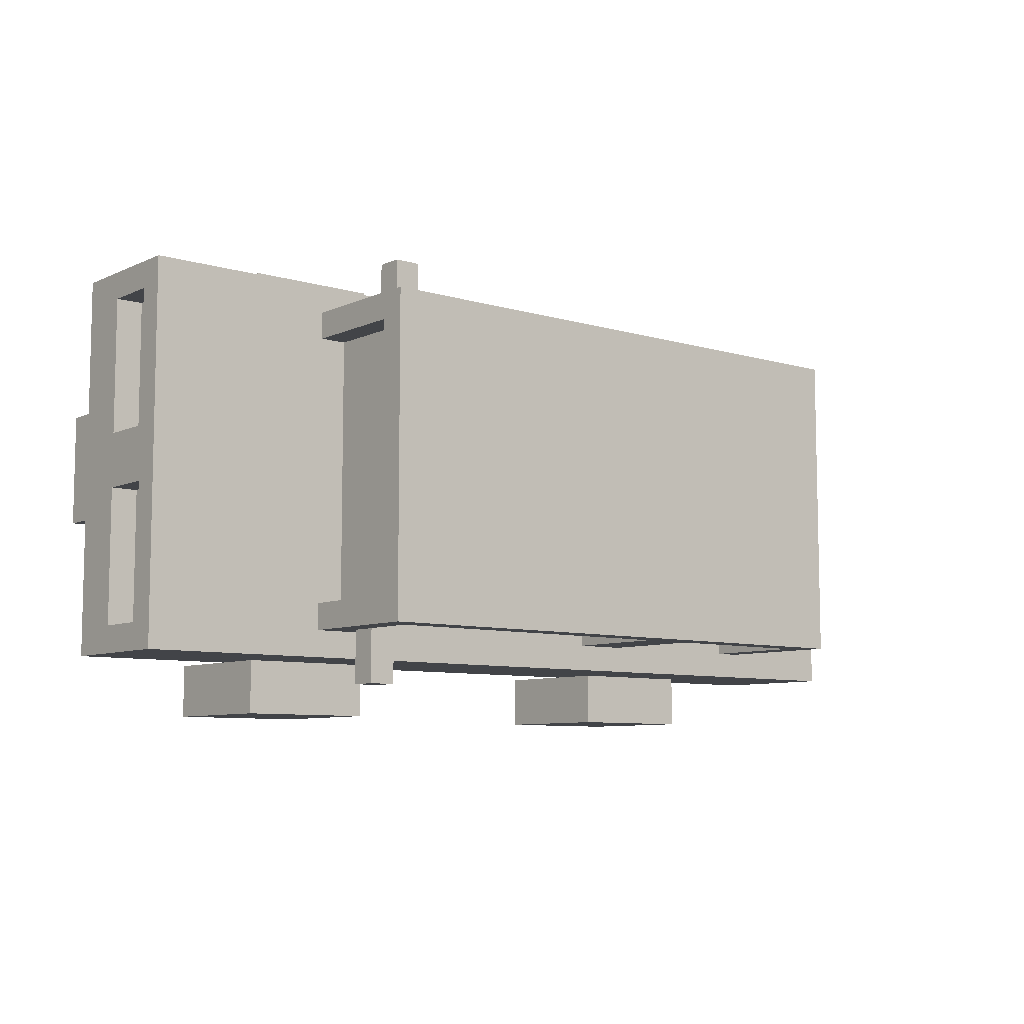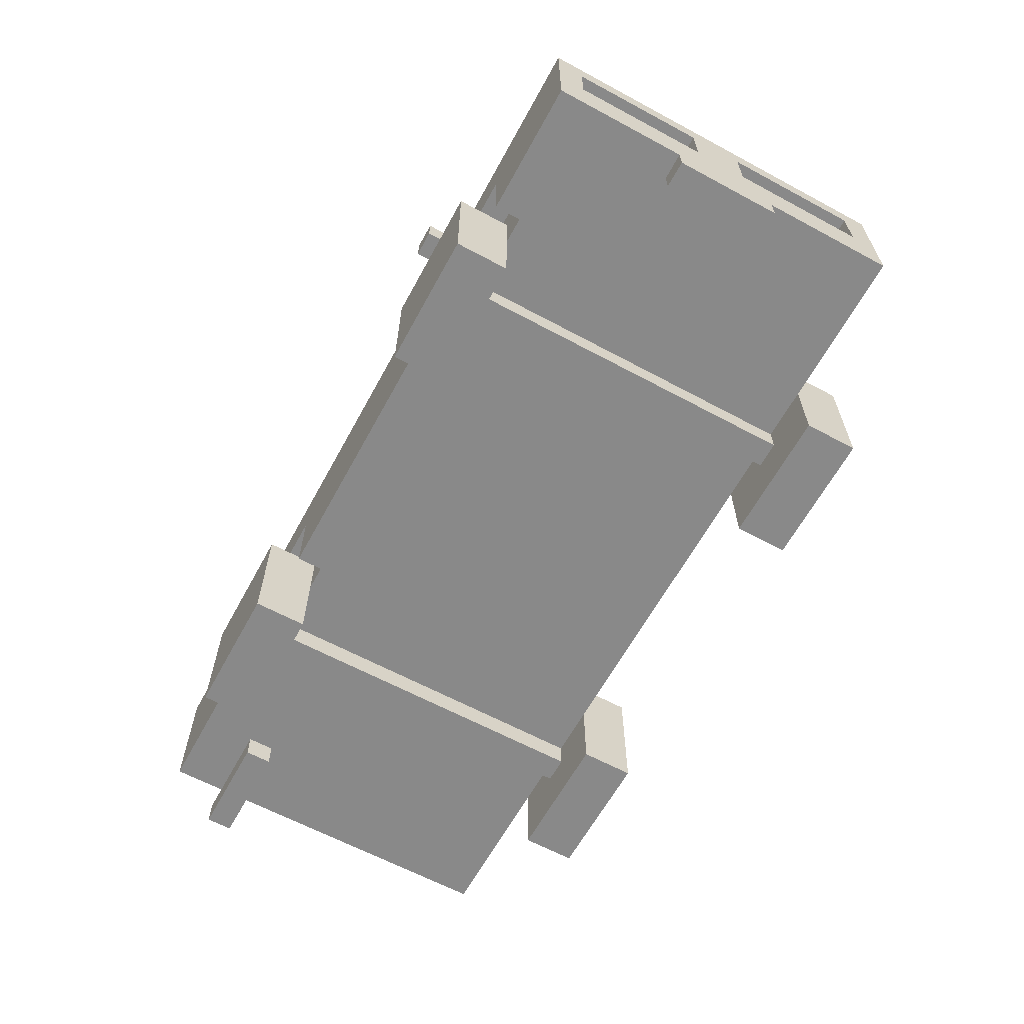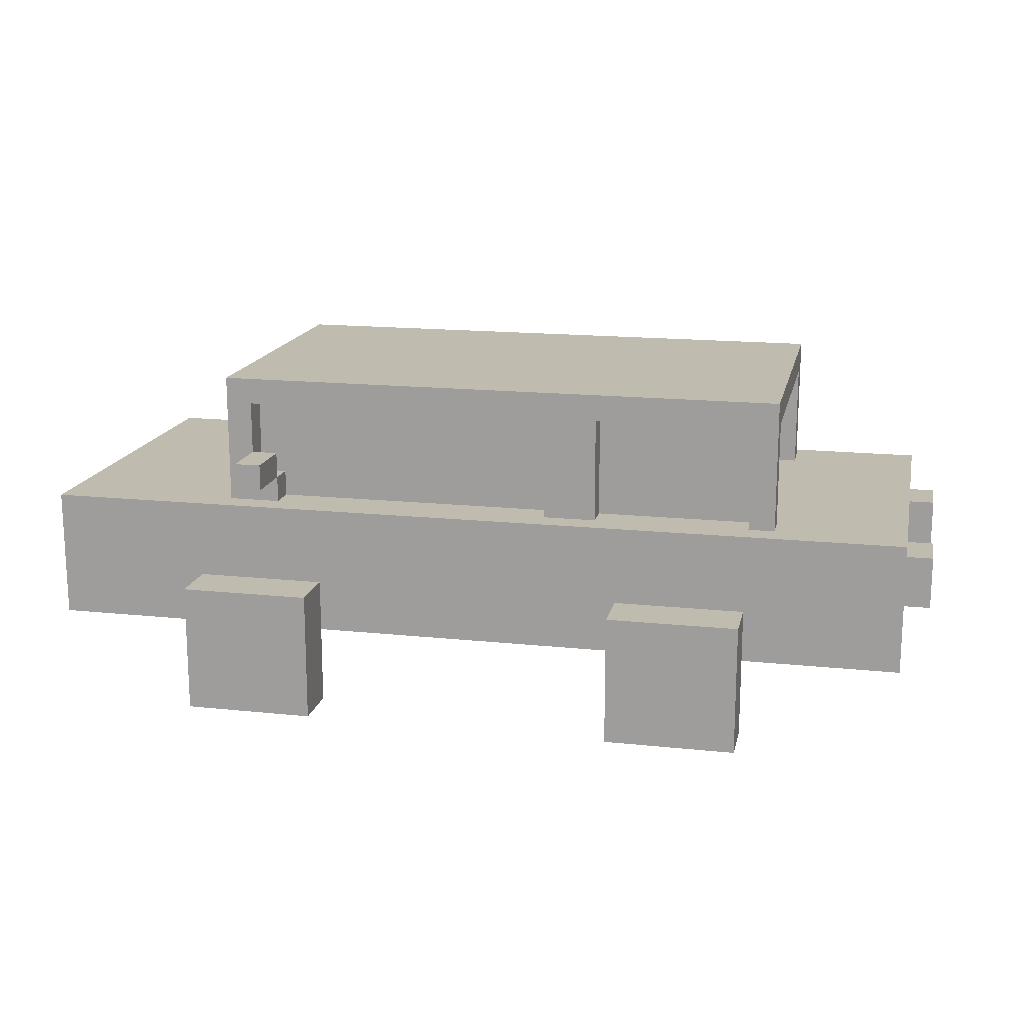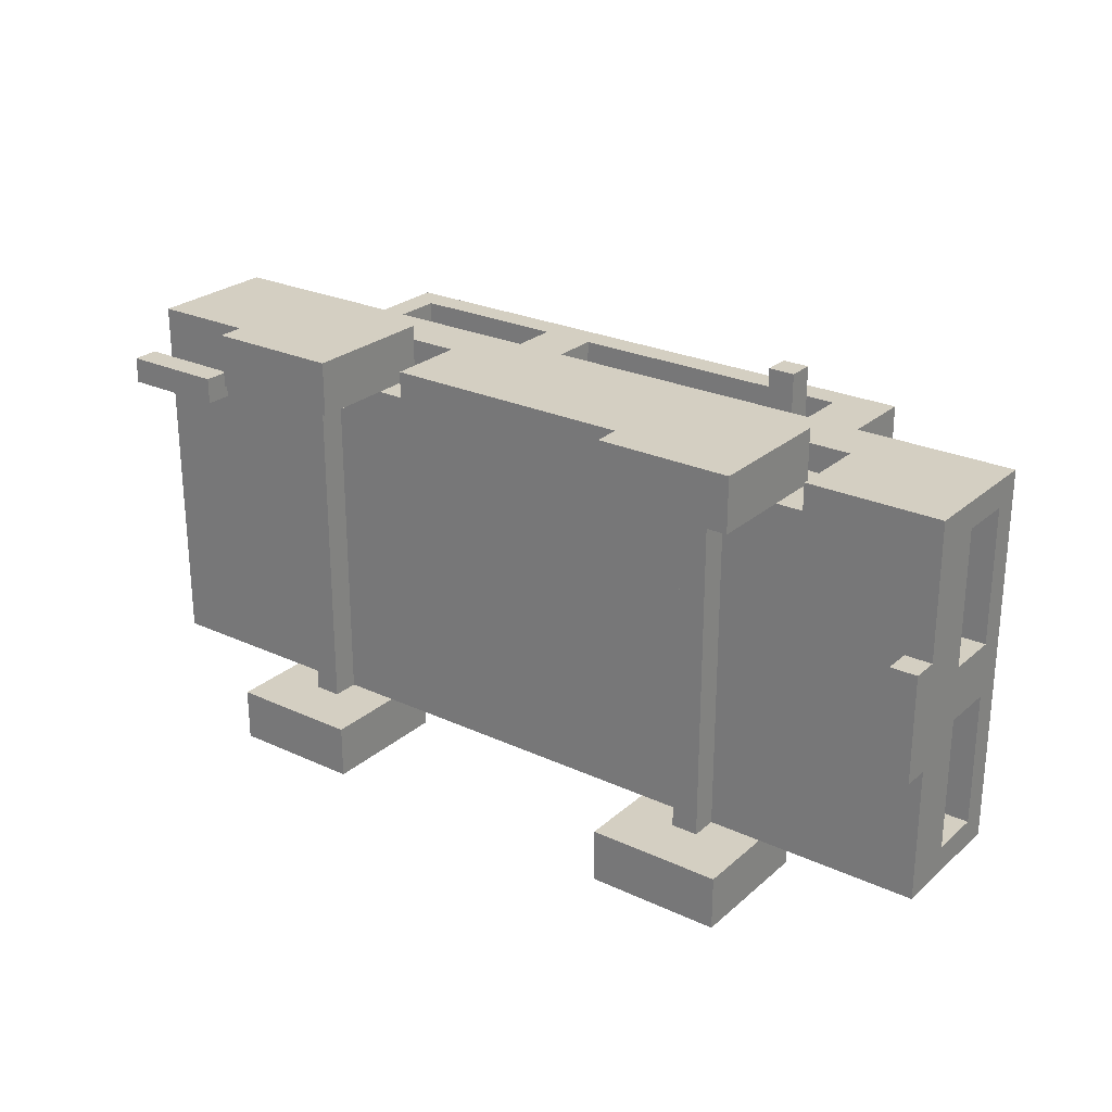
<metadata>
{"format":"obj","ext":"obj","renderer":"f3d","projection":"perspective","resolution":1024,"background":"white","views":[{"elev":-8.0,"azim":140.6,"up":"+Z"},{"elev":-63.0,"azim":61.4,"up":"+Y"},{"elev":16.2,"azim":-167.7,"up":"+Y"},{"elev":25.5,"azim":36.5,"up":"+Z"}]}
</metadata>
<code>
v -18 3 5
v -18 3 4
v -18 4 5
v -18 4 4
v -18 6 5
v -18 6 3
v -18 6 -3
v -18 6 -5
v -18 8 5
v -18 8 3
v -18 8 -3
v -18 8 -5
v -17 4 7
v -17 4 5
v -17 4 4
v -17 4 -7
v -17 6 5
v -17 6 3
v -17 6 -3
v -17 6 -5
v -17 8 5
v -17 8 3
v -17 8 -3
v -17 8 -5
v -17 9 7
v -17 9 -7
v -12 9 6
v -12 9 5
v -12 9 -5
v -12 9 -6
v -12 13 5
v -12 13 -5
v -12 14 6
v -12 14 -6
v -11 1 8
v -11 1 6
v -11 1 -7
v -11 1 -9
v -11 4 6
v -11 4 -7
v -11 6 8
v -11 6 6
v -11 6 -7
v -11 6 -9
v -11 9 5
v -11 9 -5
v -11 13 5
v -11 13 -5
v -9 3 6
v -9 3 -7
v -9 4 6
v -9 4 -7
v -5 4 7
v -5 4 6
v -5 7 7
v -5 7 6
v -5 9 6
v -5 9 5
v -5 9 -5
v -5 9 -6
v -5 13 6
v -5 13 5
v -5 13 -5
v -5 13 -6
v 6 1 8
v 6 1 6
v 6 1 -7
v 6 1 -9
v 6 4 6
v 6 4 -7
v 6 6 8
v 6 6 6
v 6 6 -7
v 6 6 -9
v 7 9 6
v 7 9 5
v 7 10 8
v 7 10 6
v 7 10 5
v 7 11 8
v 7 11 6
v 8 3 6
v 8 3 -7
v 8 4 6
v 8 4 -7
v 8 9 -5
v 8 9 -6
v 8 10 6
v 8 10 5
v 8 10 -5
v 8 10 -6
v 8 10 -8
v 8 11 6
v 8 11 -6
v 8 11 -8
v 8 13 6
v 8 13 5
v 9 10 -5
v 9 10 -6
v 9 11 -6
v 9 13 -5
v 9 13 -6
v 12 4 7
v 12 4 6
v 12 7 7
v 12 7 6
v 16 3 2
v 16 3 -2
v 16 4 2
v 16 4 -2
v -14 3 5
v -14 3 4
v -14 4 5
v -14 4 4
v -12 4 7
v -12 4 6
v -12 7 7
v -12 7 6
v -11 9 6
v -11 9 5
v -11 9 -5
v -11 9 -6
v -11 13 6
v -11 13 5
v -11 13 -5
v -11 13 -6
v -8 3 6
v -8 3 -7
v -8 4 6
v -8 4 -7
v -6 1 8
v -6 1 6
v -6 1 -7
v -6 1 -9
v -6 4 6
v -6 4 -7
v -6 6 8
v -6 6 6
v -6 6 -7
v -6 6 -9
v -3 9 6
v -3 9 5
v -3 9 -5
v -3 9 -6
v -3 13 6
v -3 13 5
v -3 13 -5
v -3 13 -6
v 5 4 7
v 5 4 6
v 5 7 7
v 5 7 6
v 8 10 8
v 8 10 6
v 8 11 8
v 8 11 6
v 9 3 6
v 9 3 -7
v 9 4 6
v 9 4 -7
v 9 9 5
v 9 9 -5
v 9 10 -6
v 9 10 -8
v 9 11 -6
v 9 11 -8
v 9 13 5
v 9 13 -5
v 10 9 6
v 10 9 5
v 10 9 -5
v 10 9 -6
v 10 13 5
v 10 13 -5
v 10 14 6
v 10 14 -6
v 11 1 8
v 11 1 6
v 11 1 -7
v 11 1 -9
v 11 4 6
v 11 4 -7
v 11 6 8
v 11 6 6
v 11 6 -7
v 11 6 -9
v 16 6 6
v 16 6 1
v 16 6 -1
v 16 6 -6
v 16 8 6
v 16 8 1
v 16 8 -1
v 16 8 -6
v 17 3 2
v 17 3 -2
v 17 4 7
v 17 4 2
v 17 4 -2
v 17 4 -7
v 17 5 2
v 17 5 -2
v 17 6 6
v 17 6 1
v 17 6 -1
v 17 6 -6
v 17 8 6
v 17 8 1
v 17 8 -1
v 17 8 -6
v 17 9 7
v 17 9 -7
v -11 1 8
v -11 6 8
v -9 3 8
v -9 4 8
v -8 3 8
v -8 4 8
v -6 1 8
v -6 6 8
v 6 1 8
v 6 6 8
v 7 10 8
v 7 11 8
v 8 3 8
v 8 4 8
v 8 10 8
v 8 11 8
v 9 3 8
v 9 4 8
v 11 1 8
v 11 6 8
v -17 4 7
v -17 9 7
v -12 4 7
v -12 7 7
v -5 4 7
v -5 7 7
v -1 7 7
v -1 8 7
v 2 7 7
v 2 8 7
v 5 4 7
v 5 7 7
v 12 4 7
v 12 7 7
v 17 4 7
v 17 9 7
v -12 4 6
v -12 7 6
v -12 9 6
v -12 14 6
v -11 4 6
v -11 6 6
v -11 9 6
v -11 13 6
v -6 4 6
v -6 6 6
v -5 4 6
v -5 7 6
v -5 9 6
v -5 13 6
v -3 9 6
v -3 13 6
v 5 4 6
v 5 7 6
v 6 4 6
v 6 6 6
v 7 9 6
v 7 10 6
v 8 10 6
v 8 11 6
v 8 13 6
v 10 9 6
v 10 14 6
v 11 4 6
v 11 6 6
v 12 4 6
v 12 7 6
v -18 3 5
v -18 4 5
v -18 6 5
v -18 8 5
v -17 4 5
v -17 6 5
v -17 8 5
v -14 3 5
v -14 4 5
v -11 9 5
v -11 13 5
v -5 9 5
v -5 13 5
v -3 9 5
v -3 13 5
v 7 9 5
v 7 10 5
v 8 10 5
v 8 13 5
v 16 3 2
v 16 4 2
v 17 3 2
v 17 4 2
v 16 6 1
v 16 8 1
v 17 6 1
v 17 8 1
v -18 6 -3
v -18 8 -3
v -17 6 -3
v -17 8 -3
v -12 9 -5
v -12 13 -5
v -11 9 -5
v -11 13 -5
v 9 9 -5
v 9 13 -5
v 10 9 -5
v 10 13 -5
v 8 10 -6
v 8 11 -6
v 9 10 -6
v 9 11 -6
v 16 6 -6
v 16 8 -6
v 17 6 -6
v 17 8 -6
v -11 1 -7
v -11 4 -7
v -9 3 -7
v -9 4 -7
v -8 3 -7
v -8 4 -7
v -6 1 -7
v -6 4 -7
v 6 1 -7
v 6 4 -7
v 8 3 -7
v 8 4 -7
v 9 3 -7
v 9 4 -7
v 11 1 -7
v 11 4 -7
v -11 1 6
v -11 4 6
v -9 3 6
v -9 4 6
v -8 3 6
v -8 4 6
v -6 1 6
v -6 4 6
v 6 1 6
v 6 4 6
v 7 10 6
v 7 11 6
v 8 3 6
v 8 4 6
v 8 10 6
v 8 11 6
v 9 3 6
v 9 4 6
v 11 1 6
v 11 4 6
v 16 6 6
v 16 8 6
v 17 6 6
v 17 8 6
v -12 9 5
v -12 13 5
v -11 9 5
v -11 13 5
v 9 9 5
v 9 13 5
v 10 9 5
v 10 13 5
v -18 3 4
v -18 4 4
v -17 4 4
v -14 3 4
v -14 4 4
v -18 6 3
v -18 8 3
v -17 6 3
v -17 8 3
v 16 6 -1
v 16 8 -1
v 17 6 -1
v 17 8 -1
v 16 3 -2
v 16 4 -2
v 17 3 -2
v 17 4 -2
v -18 6 -5
v -18 8 -5
v -17 6 -5
v -17 8 -5
v -11 9 -5
v -11 13 -5
v -5 9 -5
v -5 13 -5
v -3 9 -5
v -3 13 -5
v 8 9 -5
v 8 10 -5
v 9 10 -5
v 9 13 -5
v -12 9 -6
v -12 14 -6
v -11 9 -6
v -11 13 -6
v -5 9 -6
v -5 13 -6
v -3 9 -6
v -3 13 -6
v 8 9 -6
v 8 10 -6
v 9 10 -6
v 9 11 -6
v 9 13 -6
v 10 9 -6
v 10 14 -6
v -17 4 -7
v -17 9 -7
v -11 4 -7
v -11 6 -7
v -6 4 -7
v -6 6 -7
v -1 7 -7
v -1 8 -7
v 2 7 -7
v 2 8 -7
v 6 4 -7
v 6 6 -7
v 11 4 -7
v 11 6 -7
v 17 4 -7
v 17 9 -7
v 8 10 -8
v 8 11 -8
v 9 10 -8
v 9 11 -8
v -11 1 -9
v -11 6 -9
v -9 3 -9
v -9 4 -9
v -8 3 -9
v -8 4 -9
v -6 1 -9
v -6 6 -9
v 6 1 -9
v 6 6 -9
v 8 3 -9
v 8 4 -9
v 9 3 -9
v 9 4 -9
v 11 1 -9
v 11 6 -9
v -11 1 8
v -6 1 8
v 6 1 8
v 11 1 8
v -11 1 6
v -6 1 6
v 6 1 6
v 11 1 6
v -11 1 -7
v -6 1 -7
v 6 1 -7
v 11 1 -7
v -11 1 -9
v -6 1 -9
v 6 1 -9
v 11 1 -9
v -9 3 6
v -8 3 6
v 8 3 6
v 9 3 6
v -18 3 5
v -14 3 5
v -18 3 4
v -14 3 4
v 16 3 2
v 17 3 2
v 16 3 -2
v 17 3 -2
v -9 3 -7
v -8 3 -7
v 8 3 -7
v 9 3 -7
v -17 4 7
v -12 4 7
v -5 4 7
v 5 4 7
v 12 4 7
v 17 4 7
v -12 4 6
v -11 4 6
v -9 4 6
v -8 4 6
v -6 4 6
v -5 4 6
v 5 4 6
v 6 4 6
v 8 4 6
v 9 4 6
v 11 4 6
v 12 4 6
v -17 4 5
v -14 4 5
v -17 4 4
v -14 4 4
v 16 4 2
v 17 4 2
v 16 4 -2
v 17 4 -2
v -17 4 -7
v -11 4 -7
v -9 4 -7
v -8 4 -7
v -6 4 -7
v 6 4 -7
v 8 4 -7
v 9 4 -7
v 11 4 -7
v 17 4 -7
v -18 6 5
v -17 6 5
v -18 6 3
v -17 6 3
v -18 6 -3
v -17 6 -3
v -18 6 -5
v -17 6 -5
v -12 7 7
v -5 7 7
v 5 7 7
v 12 7 7
v -12 7 6
v -5 7 6
v 5 7 6
v 12 7 6
v 16 8 6
v 17 8 6
v 16 8 1
v 17 8 1
v 16 8 -1
v 17 8 -1
v 16 8 -6
v 17 8 -6
v 7 10 8
v 8 10 8
v 7 10 6
v 8 10 6
v 8 10 -6
v 9 10 -6
v 8 10 -8
v 9 10 -8
v -11 13 6
v -5 13 6
v -3 13 6
v 8 13 6
v -12 13 5
v -11 13 5
v -5 13 5
v -3 13 5
v 8 13 5
v 9 13 5
v 10 13 5
v -12 13 -5
v -11 13 -5
v -5 13 -5
v -3 13 -5
v 9 13 -5
v 10 13 -5
v -11 13 -6
v -5 13 -6
v -3 13 -6
v 9 13 -6
v -18 4 5
v -17 4 5
v -18 4 4
v -17 4 4
v -11 6 8
v -6 6 8
v 6 6 8
v 11 6 8
v -11 6 6
v -6 6 6
v 6 6 6
v 11 6 6
v 16 6 6
v 17 6 6
v 16 6 1
v 17 6 1
v 16 6 -1
v 17 6 -1
v 16 6 -6
v 17 6 -6
v -11 6 -7
v -6 6 -7
v 6 6 -7
v 11 6 -7
v -11 6 -9
v -6 6 -9
v 6 6 -9
v 11 6 -9
v -18 8 5
v -17 8 5
v -18 8 3
v -17 8 3
v -18 8 -3
v -17 8 -3
v -18 8 -5
v -17 8 -5
v -17 9 7
v 17 9 7
v -12 9 6
v -11 9 6
v -5 9 6
v -3 9 6
v 7 9 6
v 10 9 6
v -12 9 5
v -11 9 5
v -5 9 5
v -3 9 5
v 7 9 5
v 9 9 5
v 10 9 5
v -12 9 -5
v -11 9 -5
v -5 9 -5
v -3 9 -5
v 8 9 -5
v 9 9 -5
v 10 9 -5
v -12 9 -6
v -11 9 -6
v -5 9 -6
v -3 9 -6
v 8 9 -6
v 10 9 -6
v -17 9 -7
v 17 9 -7
v 7 10 6
v 8 10 6
v 7 10 5
v 8 10 5
v 8 10 -5
v 9 10 -5
v 8 10 -6
v 9 10 -6
v 7 11 8
v 8 11 8
v 7 11 6
v 8 11 6
v 8 11 -6
v 9 11 -6
v 8 11 -8
v 9 11 -8
v -12 14 6
v 10 14 6
v -12 14 -6
v 10 14 -6
f 3 2 1
f 4 2 3
f 9 6 5
f 10 6 9
f 11 8 7
f 12 8 11
f 17 14 13
f 17 16 15
f 17 15 14
f 18 16 17
f 19 16 18
f 20 16 19
f 21 17 13
f 22 19 18
f 23 19 22
f 24 16 20
f 25 23 22
f 25 24 23
f 25 21 13
f 25 22 21
f 26 16 24
f 26 24 25
f 31 28 27
f 32 30 29
f 33 31 27
f 33 32 31
f 34 30 32
f 34 32 33
f 39 36 35
f 40 38 37
f 41 39 35
f 42 39 41
f 43 38 40
f 44 38 43
f 47 46 45
f 48 46 47
f 51 50 49
f 52 50 51
f 55 54 53
f 56 54 55
f 61 58 57
f 62 58 61
f 63 60 59
f 64 60 63
f 69 66 65
f 70 68 67
f 71 69 65
f 72 69 71
f 73 68 70
f 74 68 73
f 78 76 75
f 79 76 78
f 80 78 77
f 81 78 80
f 84 83 82
f 85 83 84
f 90 87 86
f 91 87 90
f 93 89 88
f 94 92 91
f 95 92 94
f 96 89 93
f 97 89 96
f 100 99 98
f 101 100 98
f 102 100 101
f 105 104 103
f 106 104 105
f 109 108 107
f 110 108 109
f 111 112 113
f 113 112 114
f 115 116 117
f 117 116 118
f 119 120 123
f 123 120 124
f 121 122 125
f 125 122 126
f 127 128 129
f 129 128 130
f 131 132 135
f 133 134 136
f 131 135 137
f 137 135 138
f 136 134 139
f 139 134 140
f 141 142 145
f 145 142 146
f 143 144 147
f 147 144 148
f 149 150 151
f 151 150 152
f 153 154 155
f 155 154 156
f 157 158 159
f 159 158 160
f 163 164 165
f 165 164 166
f 161 162 167
f 167 162 168
f 169 170 173
f 171 172 174
f 169 173 175
f 173 174 175
f 174 172 176
f 175 174 176
f 177 178 181
f 179 180 182
f 177 181 183
f 183 181 184
f 182 180 185
f 185 180 186
f 187 188 191
f 191 188 192
f 189 190 193
f 193 190 194
f 195 196 198
f 198 196 199
f 197 198 201
f 198 199 201
f 199 200 202
f 201 199 202
f 197 201 203
f 201 202 203
f 203 202 204
f 204 202 205
f 202 200 206
f 205 202 206
f 197 203 207
f 204 205 208
f 208 205 209
f 206 200 210
f 197 207 211
f 209 210 211
f 208 209 211
f 207 208 211
f 210 200 212
f 211 210 212
f 215 214 213
f 216 214 215
f 217 215 213
f 217 216 215
f 218 214 216
f 218 216 217
f 219 217 213
f 219 218 217
f 220 214 218
f 220 218 219
f 225 222 221
f 226 222 225
f 227 224 223
f 228 224 227
f 229 225 221
f 229 226 225
f 230 222 226
f 230 226 229
f 231 229 221
f 231 230 229
f 232 222 230
f 232 230 231
f 235 234 233
f 236 234 235
f 238 234 236
f 239 234 238
f 239 238 237
f 240 234 239
f 241 239 237
f 241 240 239
f 242 234 240
f 242 240 241
f 243 241 237
f 243 242 241
f 244 242 243
f 246 242 244
f 247 246 245
f 248 234 242
f 248 246 247
f 248 242 246
f 253 250 249
f 254 250 253
f 255 252 251
f 256 252 255
f 258 250 254
f 259 258 257
f 260 250 258
f 260 258 259
f 262 252 256
f 263 262 261
f 264 252 262
f 264 262 263
f 267 266 265
f 268 266 267
f 271 270 269
f 273 252 264
f 274 272 271
f 274 273 272
f 274 271 269
f 275 252 273
f 275 273 274
f 277 266 268
f 278 277 276
f 279 266 277
f 279 277 278
f 284 281 280
f 285 283 282
f 286 283 285
f 287 284 280
f 288 284 287
f 291 290 289
f 292 290 291
f 295 294 293
f 296 294 295
f 297 294 296
f 298 294 297
f 301 300 299
f 302 300 301
f 305 304 303
f 306 304 305
f 309 308 307
f 310 308 309
f 313 312 311
f 314 312 313
f 317 316 315
f 318 316 317
f 321 320 319
f 322 320 321
f 325 324 323
f 326 324 325
f 329 328 327
f 330 328 329
f 331 329 327
f 333 331 327
f 333 332 331
f 334 332 333
f 337 336 335
f 338 336 337
f 339 337 335
f 341 339 335
f 341 340 339
f 342 340 341
f 343 344 345
f 345 344 346
f 343 345 347
f 343 347 349
f 347 348 349
f 349 348 350
f 351 352 355
f 355 352 356
f 353 354 357
f 357 354 358
f 351 355 359
f 351 359 361
f 359 360 361
f 361 360 362
f 363 364 365
f 365 364 366
f 367 368 369
f 369 368 370
f 371 372 373
f 373 372 374
f 375 376 377
f 375 377 378
f 378 377 379
f 380 381 382
f 382 381 383
f 384 385 386
f 386 385 387
f 388 389 390
f 390 389 391
f 392 393 394
f 394 393 395
f 396 397 398
f 398 397 399
f 400 401 402
f 402 401 403
f 403 401 404
f 404 401 405
f 406 407 408
f 408 407 409
f 409 407 411
f 410 411 412
f 411 407 413
f 412 411 413
f 414 415 416
f 413 407 418
f 416 417 419
f 417 418 419
f 414 416 419
f 418 407 420
f 419 418 420
f 421 422 423
f 423 422 424
f 424 422 426
f 426 422 427
f 425 426 427
f 427 422 428
f 425 427 429
f 427 428 429
f 428 422 430
f 429 428 430
f 425 429 431
f 429 430 431
f 431 430 432
f 432 430 434
f 433 434 435
f 430 422 436
f 435 434 436
f 434 430 436
f 437 438 439
f 439 438 440
f 441 442 443
f 443 442 444
f 441 443 445
f 443 444 445
f 444 442 446
f 445 444 446
f 441 445 447
f 445 446 447
f 446 442 448
f 447 446 448
f 449 450 451
f 451 450 452
f 449 451 453
f 451 452 453
f 452 450 454
f 453 452 454
f 449 453 455
f 453 454 455
f 454 450 456
f 455 454 456
f 461 458 457
f 462 458 461
f 463 460 459
f 464 460 463
f 469 466 465
f 470 466 469
f 471 468 467
f 472 468 471
f 479 478 477
f 480 478 479
f 483 482 481
f 484 482 483
f 485 474 473
f 486 474 485
f 487 476 475
f 488 476 487
f 495 490 489
f 500 492 491
f 501 492 500
f 506 494 493
f 507 495 489
f 507 496 495
f 507 497 496
f 508 497 507
f 510 497 508
f 511 505 504
f 511 506 505
f 511 494 506
f 512 494 511
f 513 511 504
f 515 510 509
f 516 497 510
f 516 510 515
f 517 497 516
f 518 499 498
f 518 500 499
f 518 501 500
f 518 502 501
f 518 503 502
f 519 503 518
f 520 503 519
f 521 503 520
f 522 514 513
f 522 513 504
f 523 514 522
f 524 514 523
f 527 526 525
f 528 526 527
f 531 530 529
f 532 530 531
f 537 534 533
f 538 534 537
f 539 536 535
f 540 536 539
f 543 542 541
f 544 542 543
f 547 546 545
f 548 546 547
f 551 550 549
f 552 550 551
f 555 554 553
f 556 554 555
f 562 558 557
f 563 558 562
f 564 560 559
f 565 560 564
f 568 562 561
f 569 562 568
f 572 567 566
f 573 567 572
f 574 570 569
f 575 570 574
f 576 572 571
f 577 572 576
f 578 579 580
f 580 579 581
f 582 583 586
f 586 583 587
f 584 585 588
f 588 585 589
f 590 591 592
f 592 591 593
f 594 595 596
f 596 595 597
f 598 599 602
f 602 599 603
f 600 601 604
f 604 601 605
f 606 607 608
f 608 607 609
f 610 611 612
f 612 611 613
f 614 615 616
f 616 615 617
f 617 615 618
f 618 615 619
f 619 615 620
f 620 615 621
f 614 616 622
f 617 618 623
f 623 618 624
f 619 620 625
f 625 620 626
f 621 615 628
f 614 622 629
f 622 623 629
f 629 623 630
f 627 628 634
f 628 615 635
f 634 628 635
f 614 629 636
f 630 631 637
f 637 631 638
f 632 633 639
f 639 633 640
f 635 615 641
f 637 638 642
f 640 641 642
f 639 640 642
f 614 636 642
f 638 639 642
f 636 637 642
f 641 615 643
f 642 641 643
f 644 645 646
f 646 645 647
f 648 649 650
f 650 649 651
f 652 653 654
f 654 653 655
f 656 657 658
f 658 657 659
f 660 661 662
f 662 661 663

</code>
